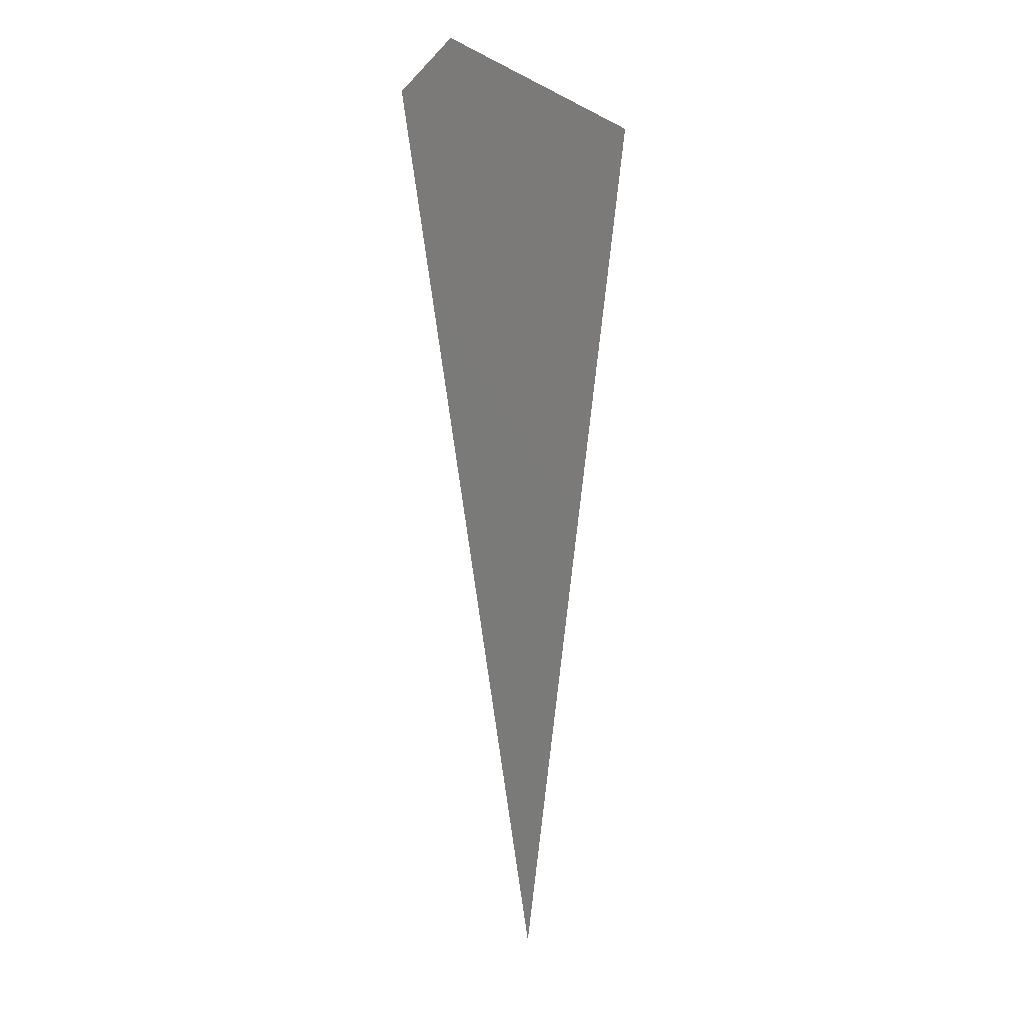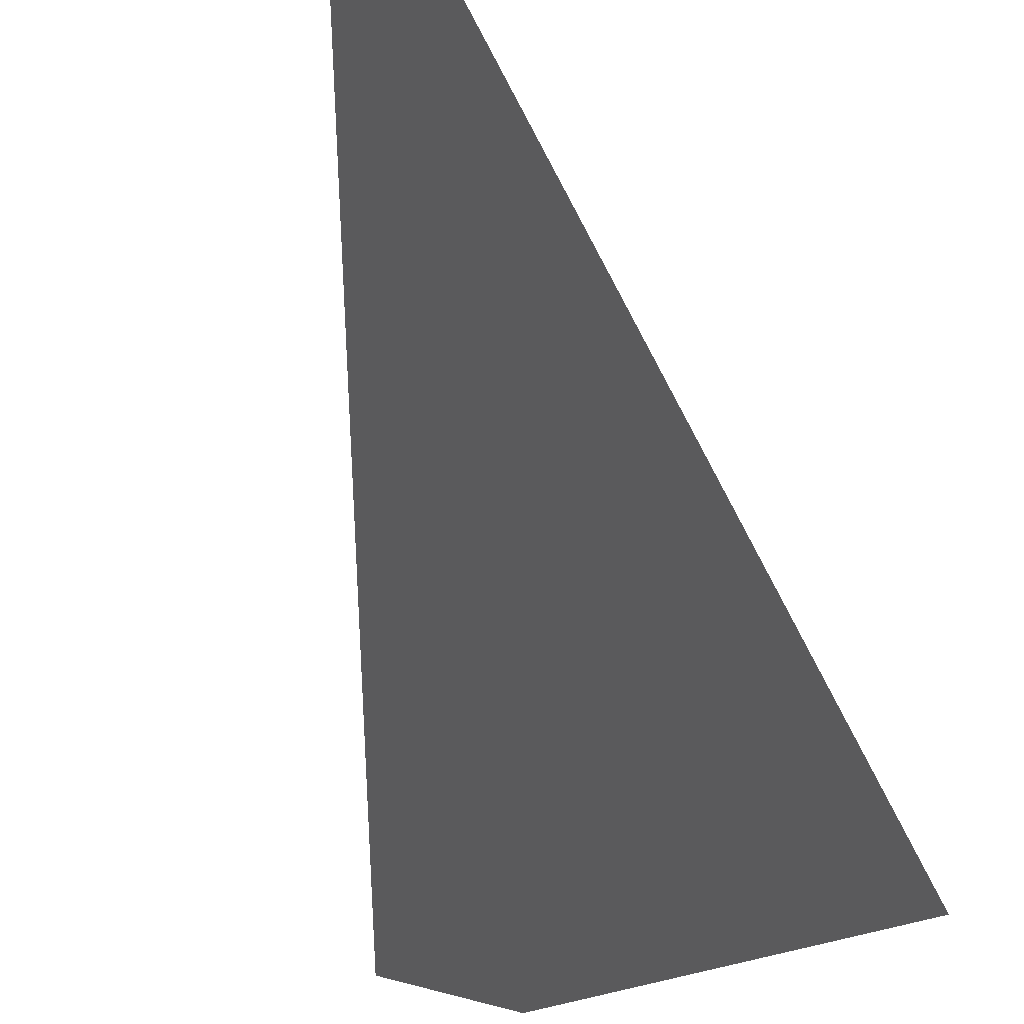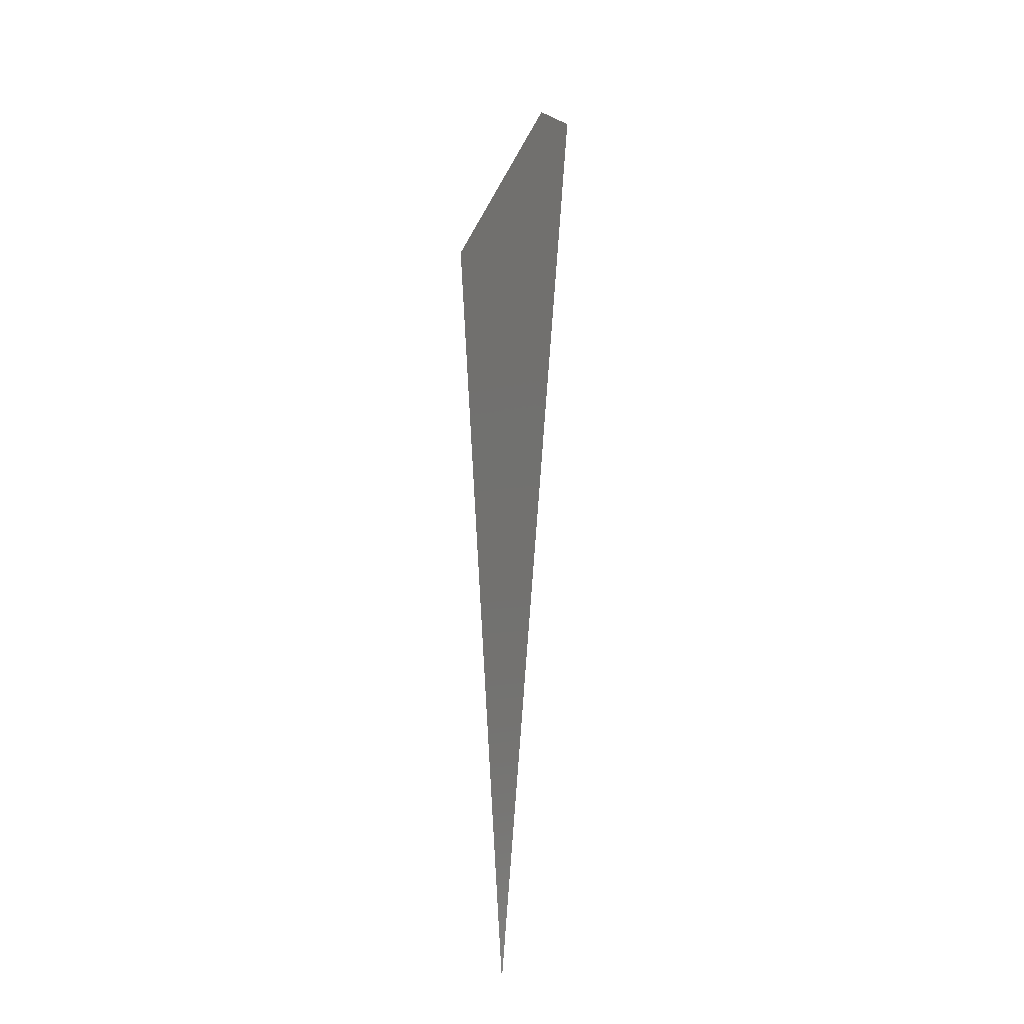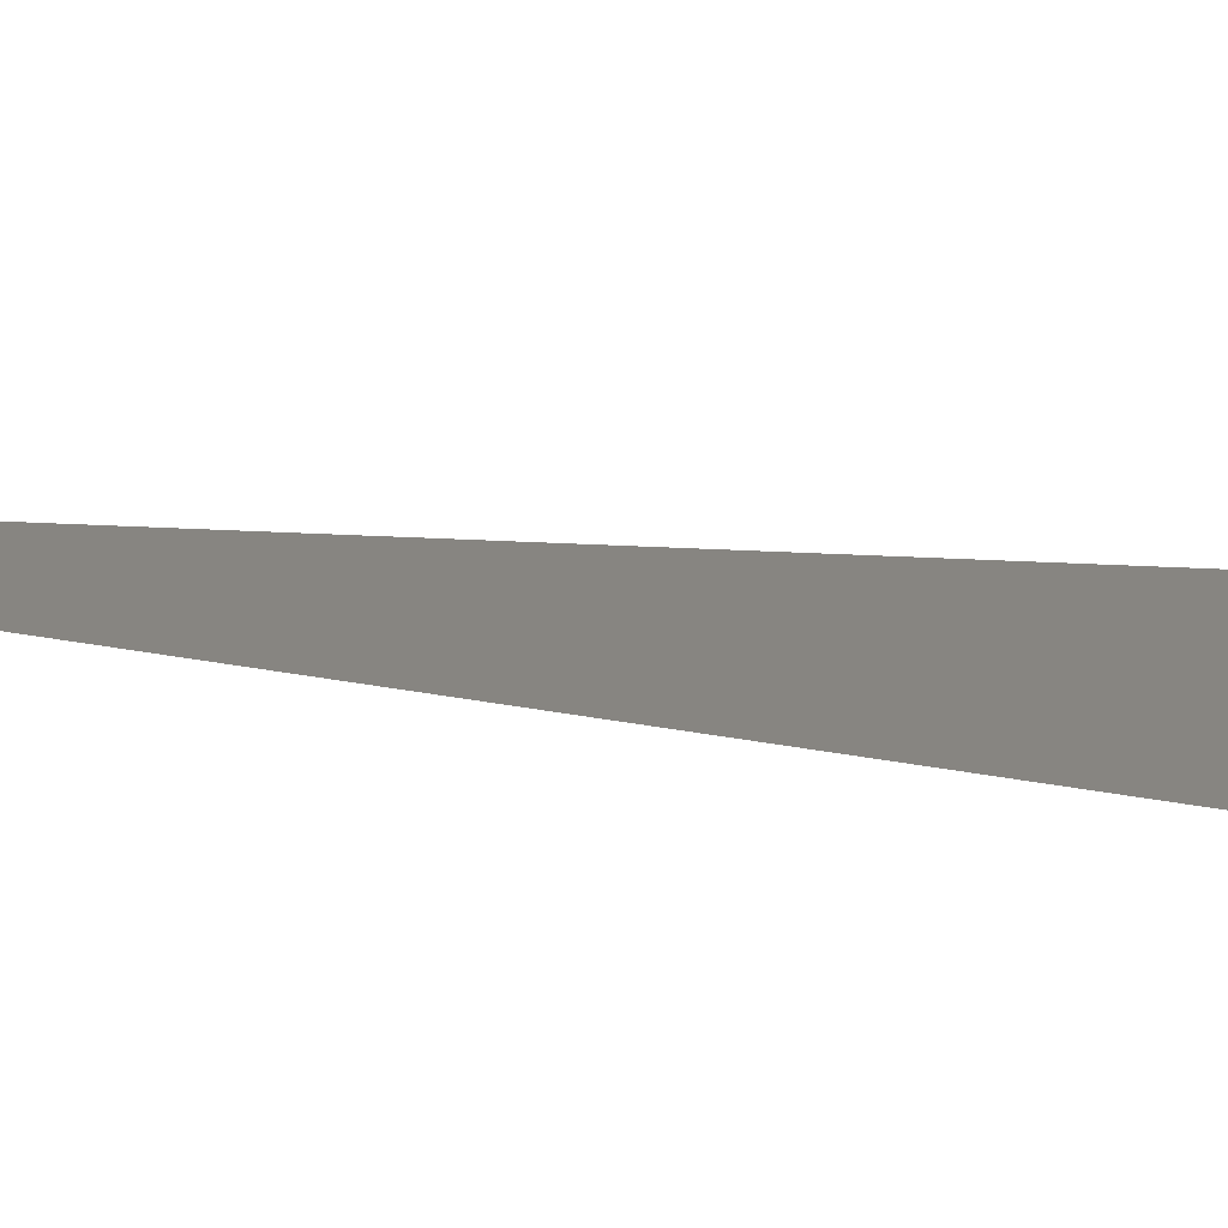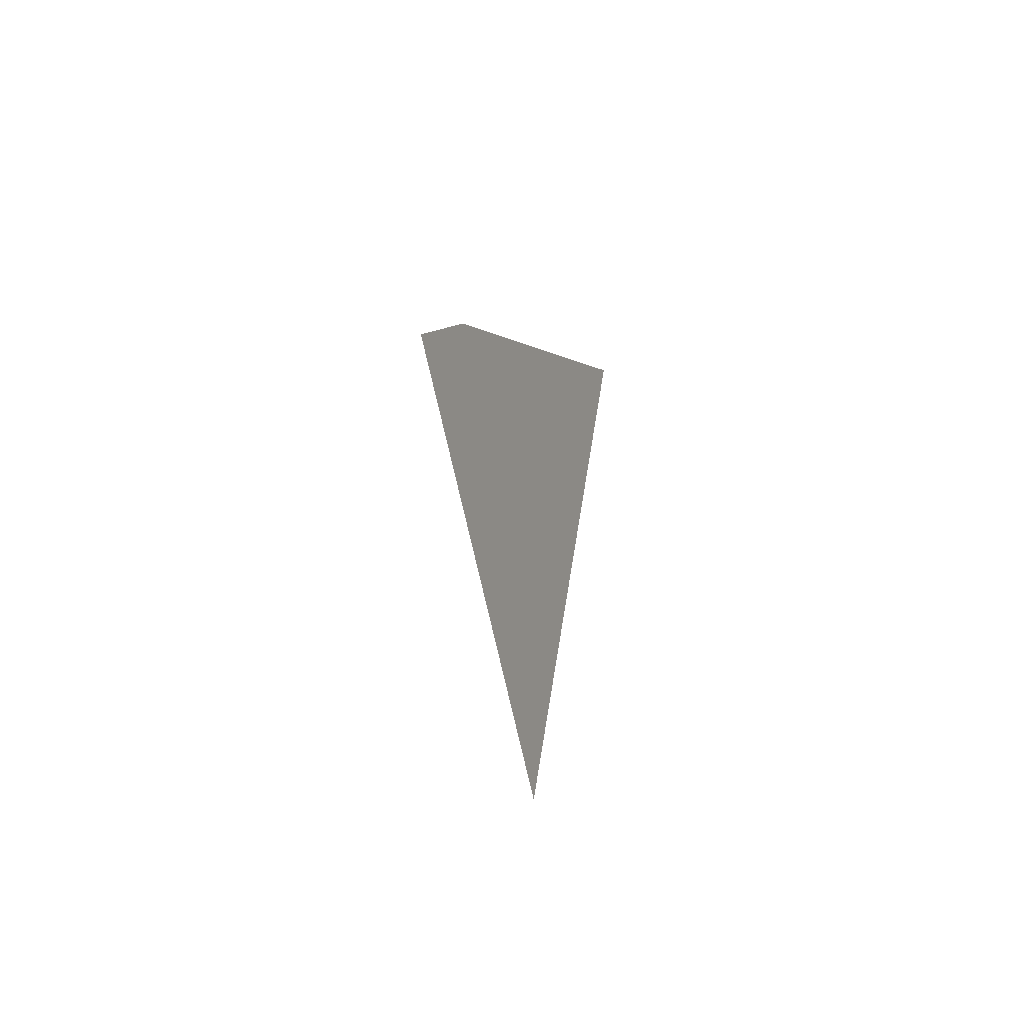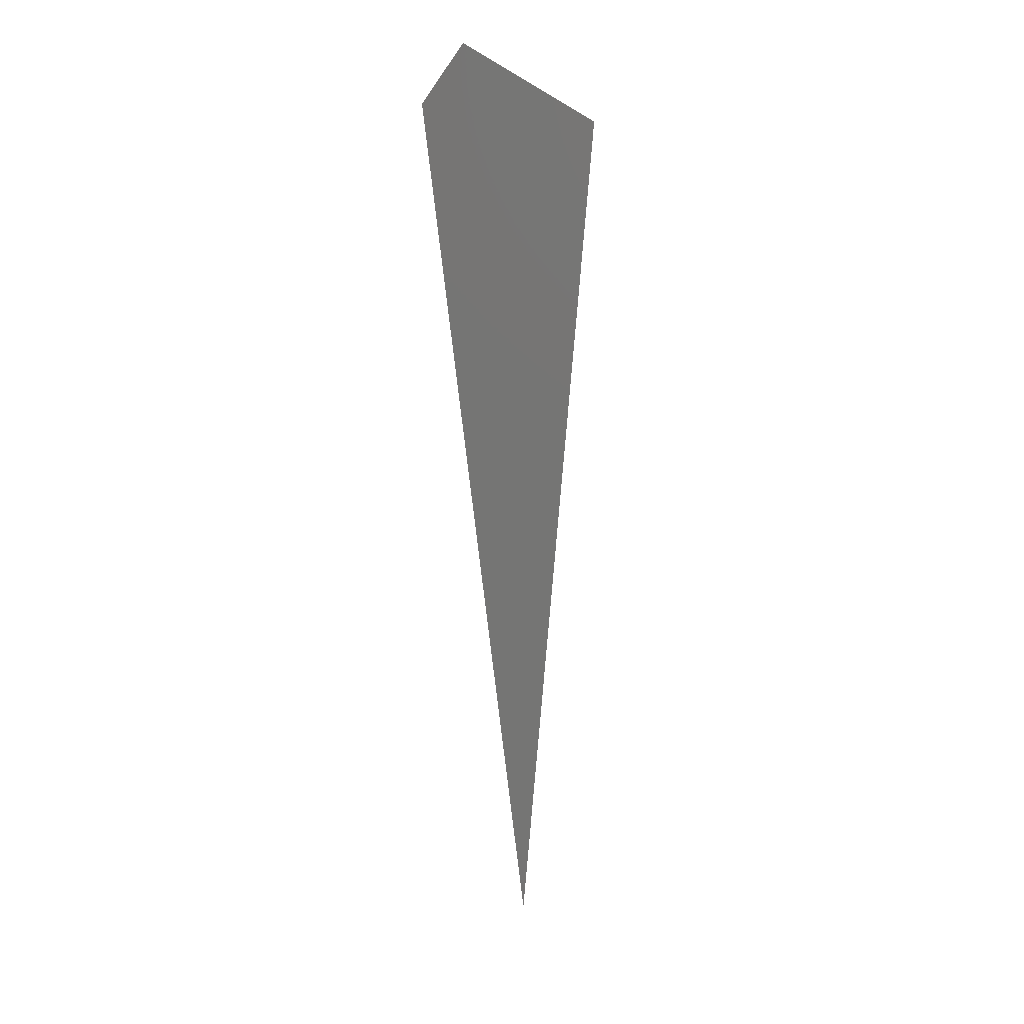
<metadata>
{"format":"stl","ext":"stl","renderer":"f3d","projection":"perspective","resolution":1024,"background":"white","views":[{"elev":12.4,"azim":-165.9,"up":"+Z"},{"elev":-24.6,"azim":-172.0,"up":"+Y"},{"elev":-26.4,"azim":57.9,"up":"+Z"},{"elev":21.7,"azim":-75.5,"up":"+Y"},{"elev":-61.1,"azim":171.9,"up":"+Z"},{"elev":19.5,"azim":136.6,"up":"+Z"}]}
</metadata>
<code>
# stl→obj: 4 verts, 2 faces
v 12.23 -28.29 7.88
v 12.12 -28.29 8.903
v 12.33 -28.29 9.007
v 12.39 -28.29 8.946
f 1 2 3
f 3 4 1

</code>
